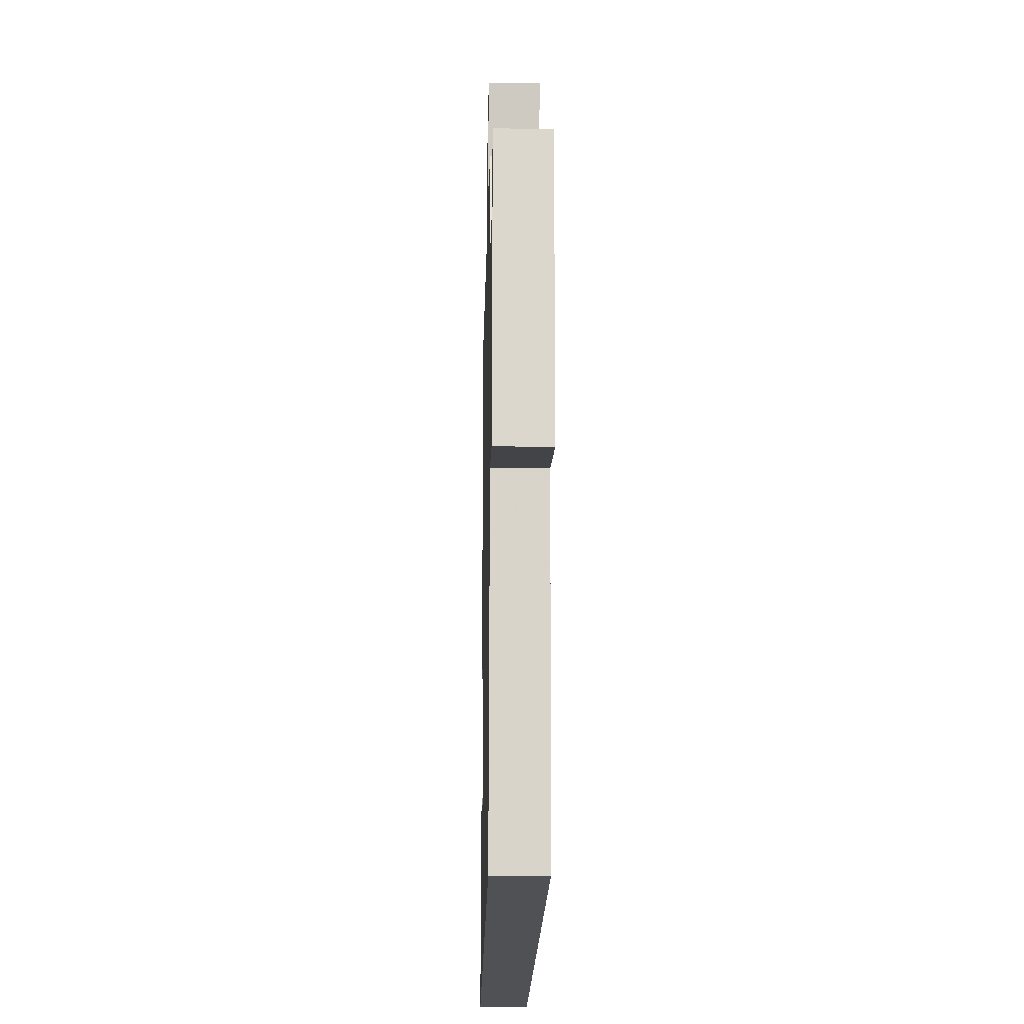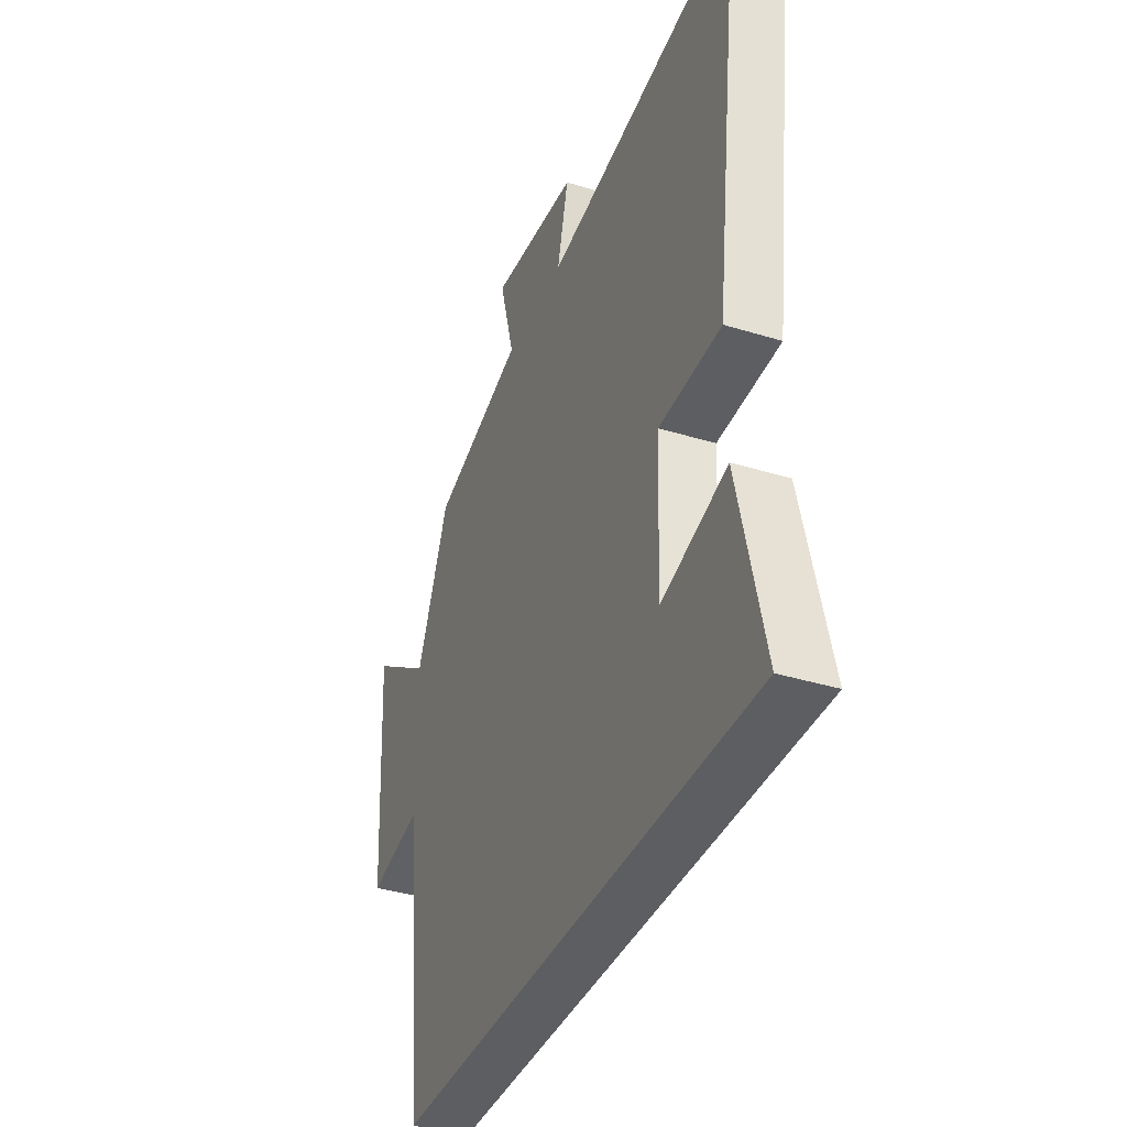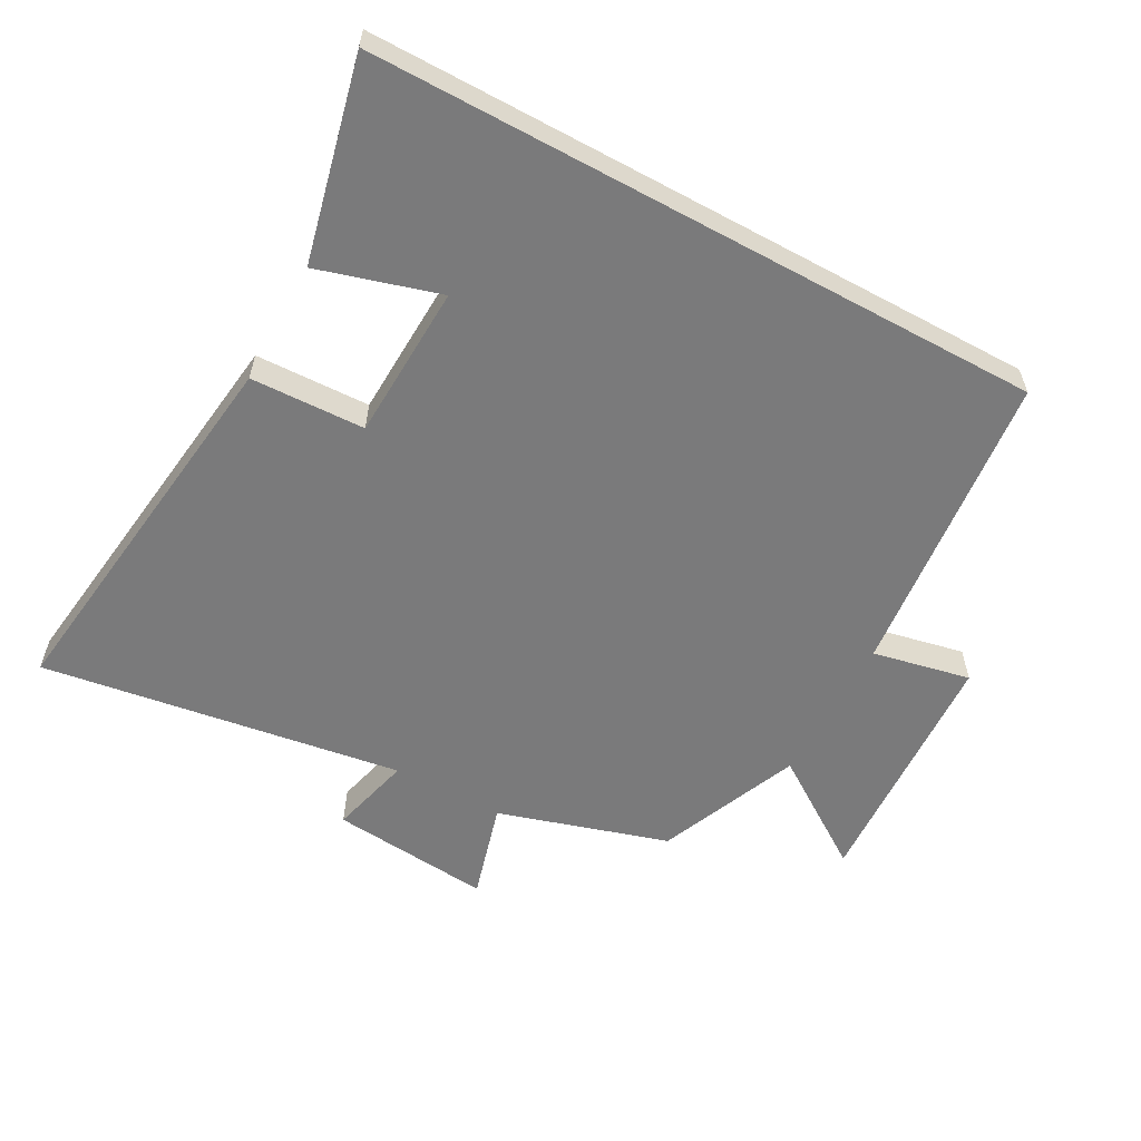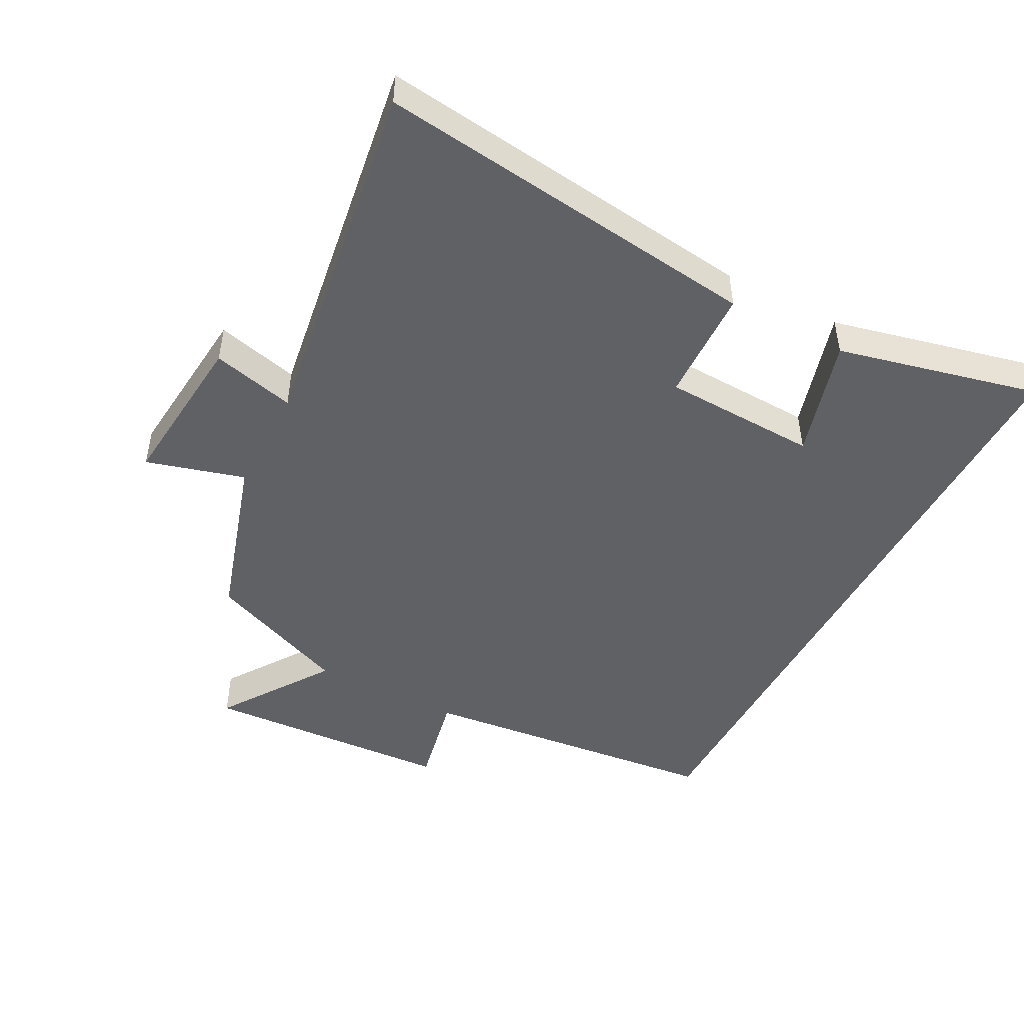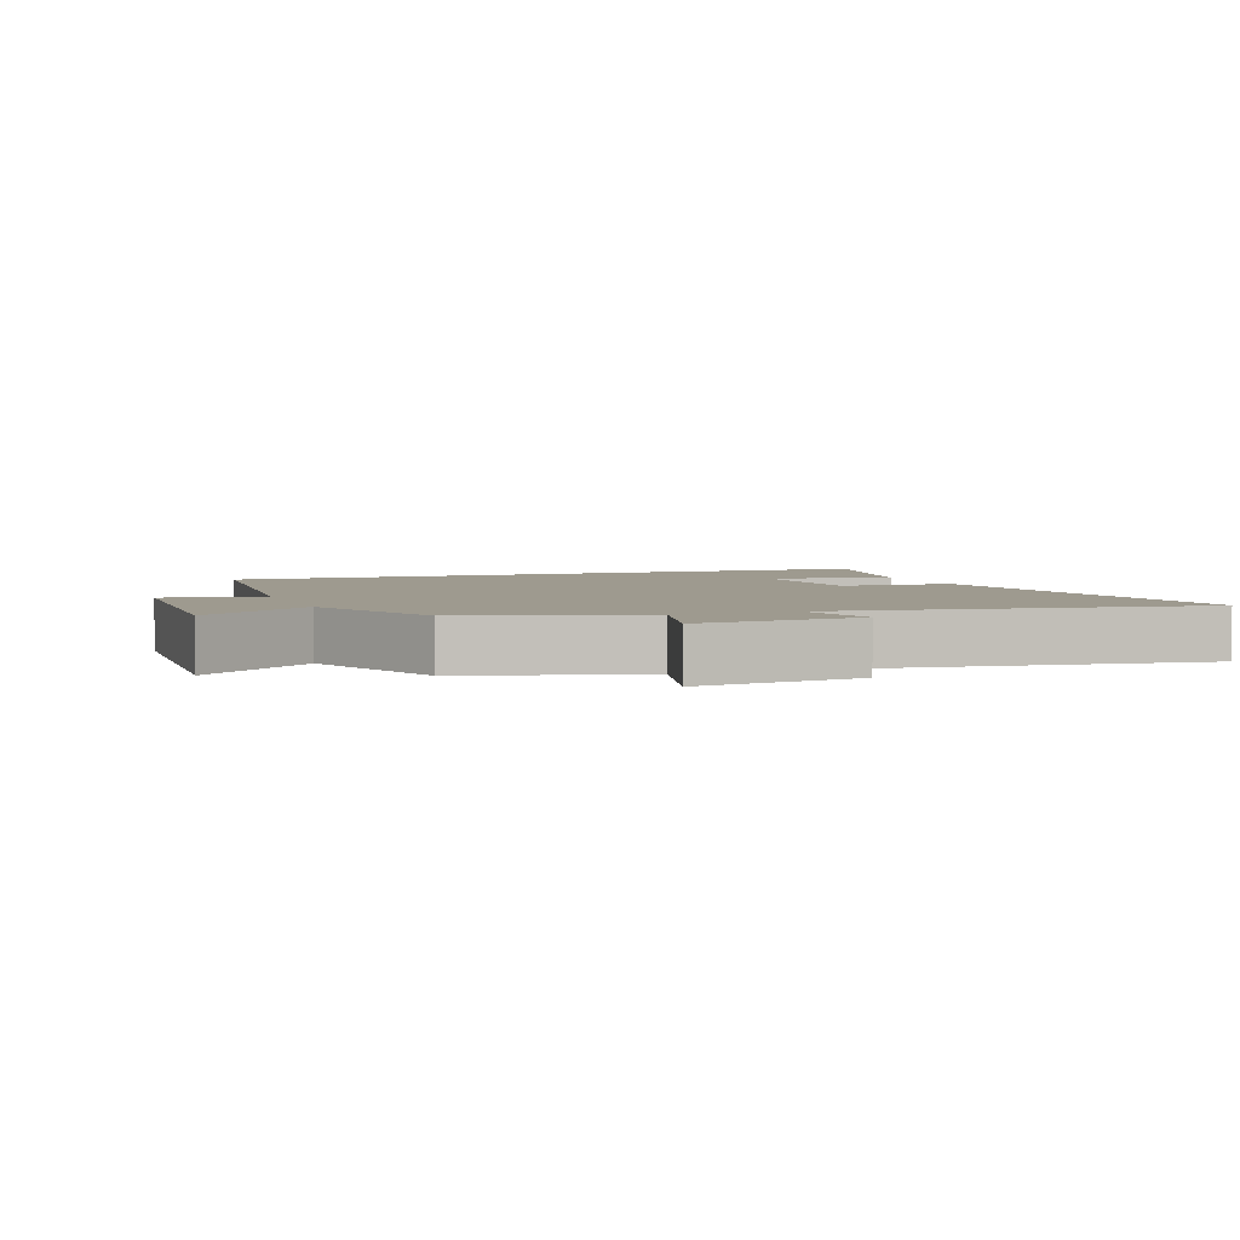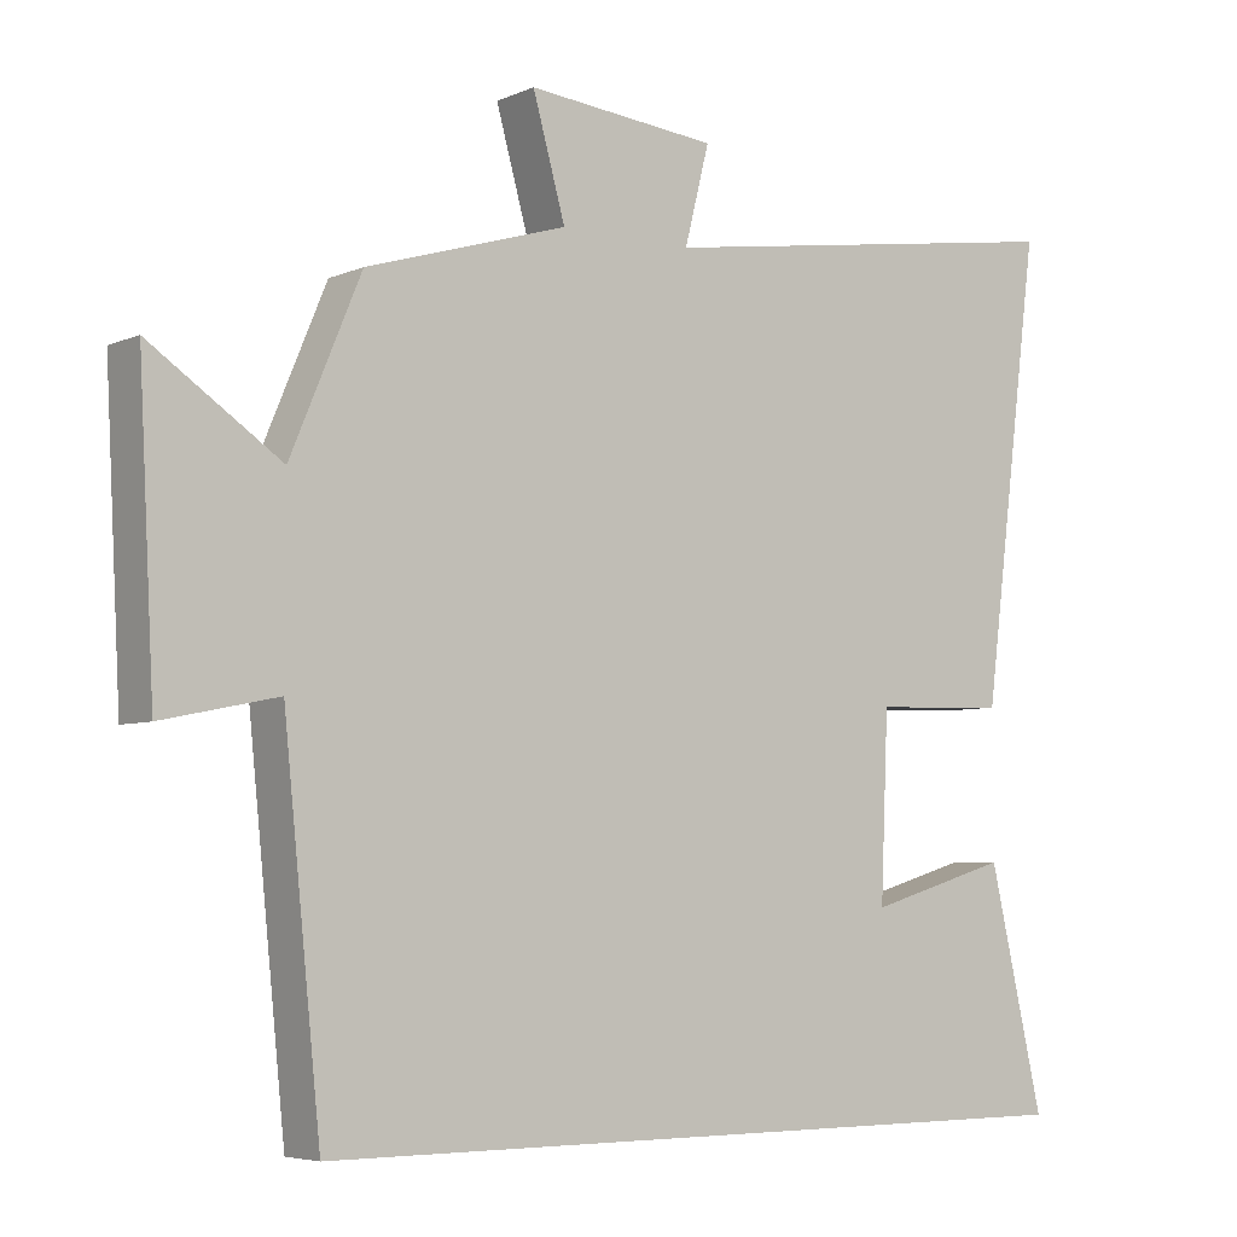
<metadata>
{"format":"obj","ext":"obj","renderer":"f3d","projection":"perspective","resolution":1024,"background":"white","views":[{"elev":-19.6,"azim":-91.2,"up":"+Z"},{"elev":-37.3,"azim":68.5,"up":"+Z"},{"elev":-58.1,"azim":151.4,"up":"+Y"},{"elev":-47.5,"azim":62.4,"up":"+Y"},{"elev":3.8,"azim":-20.8,"up":"+Y"},{"elev":-5.3,"azim":-37.4,"up":"+Z"}]}
</metadata>
<code>
v 0.571 0.07 -0.5
v -0.452 0.07 -0.5
v -0.5 0.07 -0.032
v -0.649 0.07 -0.063
v -0.669 0.07 0.319
v -0.5 0.07 0.204
v -0.409 0.07 0.421
v -0.149 0.07 0.5
v -0.191 0.07 0.65
v 0.055 0.07 0.626
v 0.023 0.07 0.5
v 0.575 0.07 0.582
v 0.5 0.07 -0.006
v 0.326 0.07 -0.012
v 0.316 0.07 -0.248
v 0.5 0.07 -0.194
v 0.571 0 -0.5
v -0.452 0 -0.5
v -0.5 0 -0.032
v -0.649 0 -0.063
v -0.669 0 0.319
v -0.5 0 0.204
v -0.409 0 0.421
v -0.149 0 0.5
v -0.191 0 0.65
v 0.055 0 0.626
v 0.023 0 0.5
v 0.575 0 0.582
v 0.5 0 -0.006
v 0.326 0 -0.012
v 0.316 0 -0.248
v 0.5 0 -0.194
f 15 16 1 2
f 14 15 2 3
f 11 12 13 14
f 11 14 3
f 8 9 10 11
f 6 7 8 11
f 6 11 3 4
f 4 5 6
f 18 17 32 31
f 19 18 31 30
f 30 29 28 27
f 19 30 27
f 27 26 25 24
f 27 24 23 22
f 20 19 27 22
f 22 21 20
f 1 17 18 2
f 2 18 19 3
f 3 19 20 4
f 4 20 21 5
f 5 21 22 6
f 6 22 23 7
f 7 23 24 8
f 8 24 25 9
f 9 25 26 10
f 10 26 27 11
f 11 27 28 12
f 12 28 29 13
f 13 29 30 14
f 14 30 31 15
f 15 31 32 16
f 16 32 17 1

</code>
